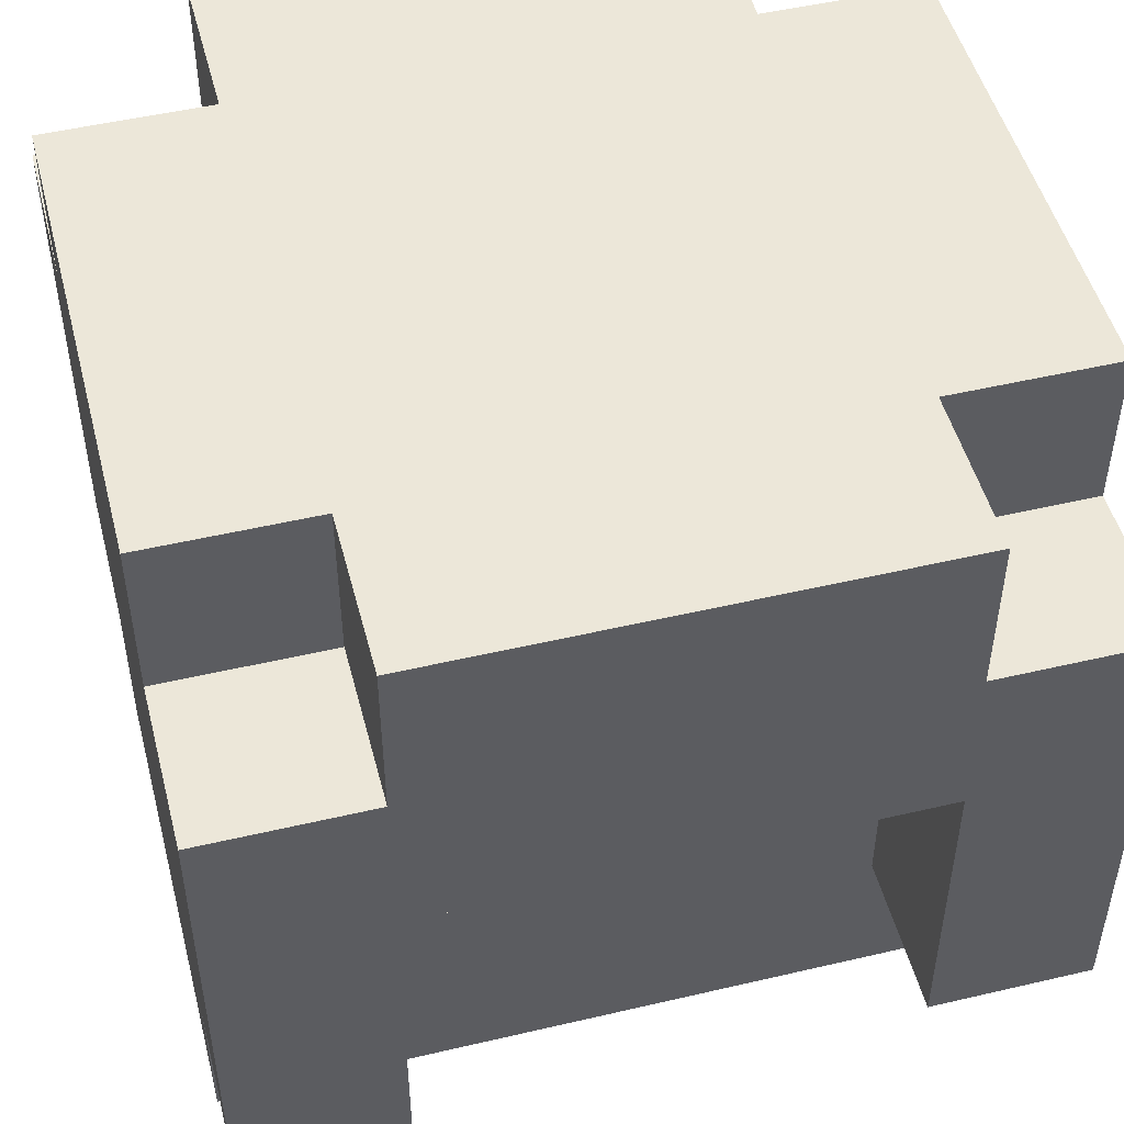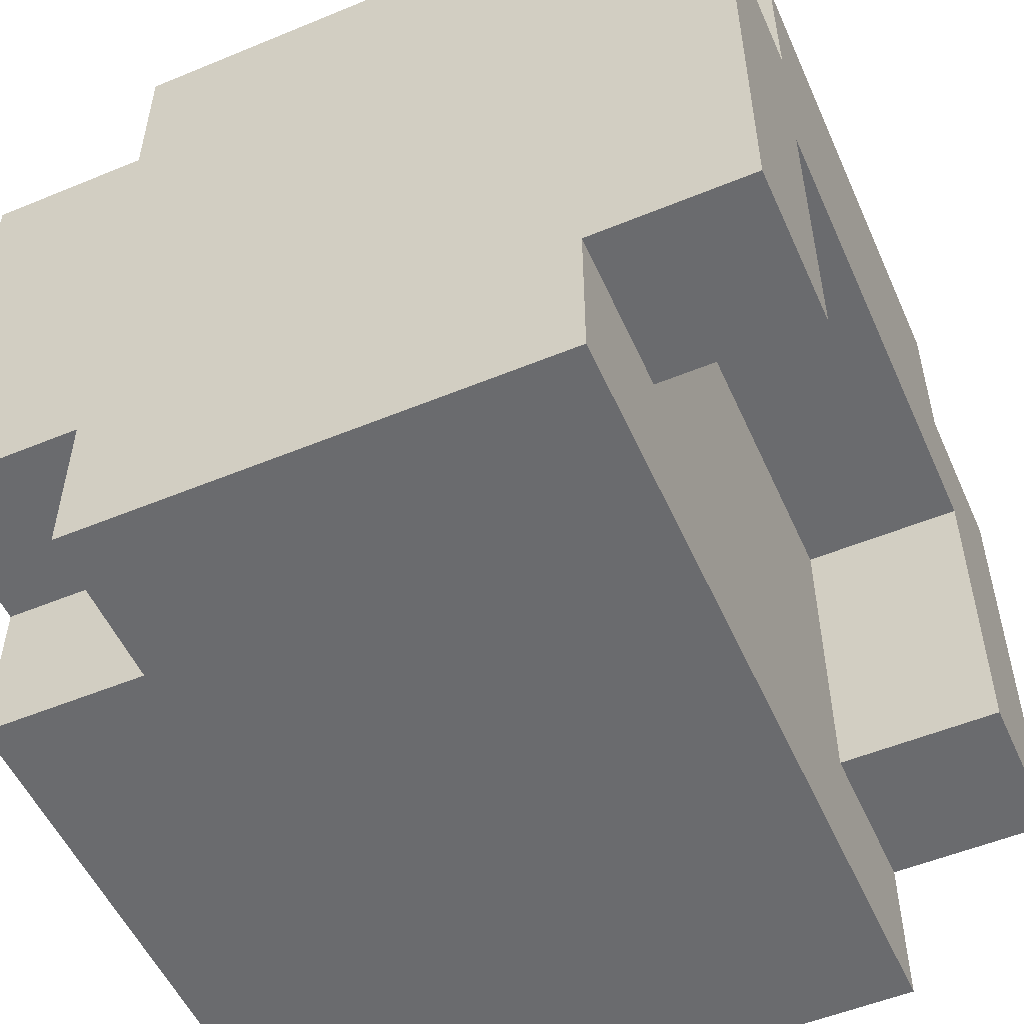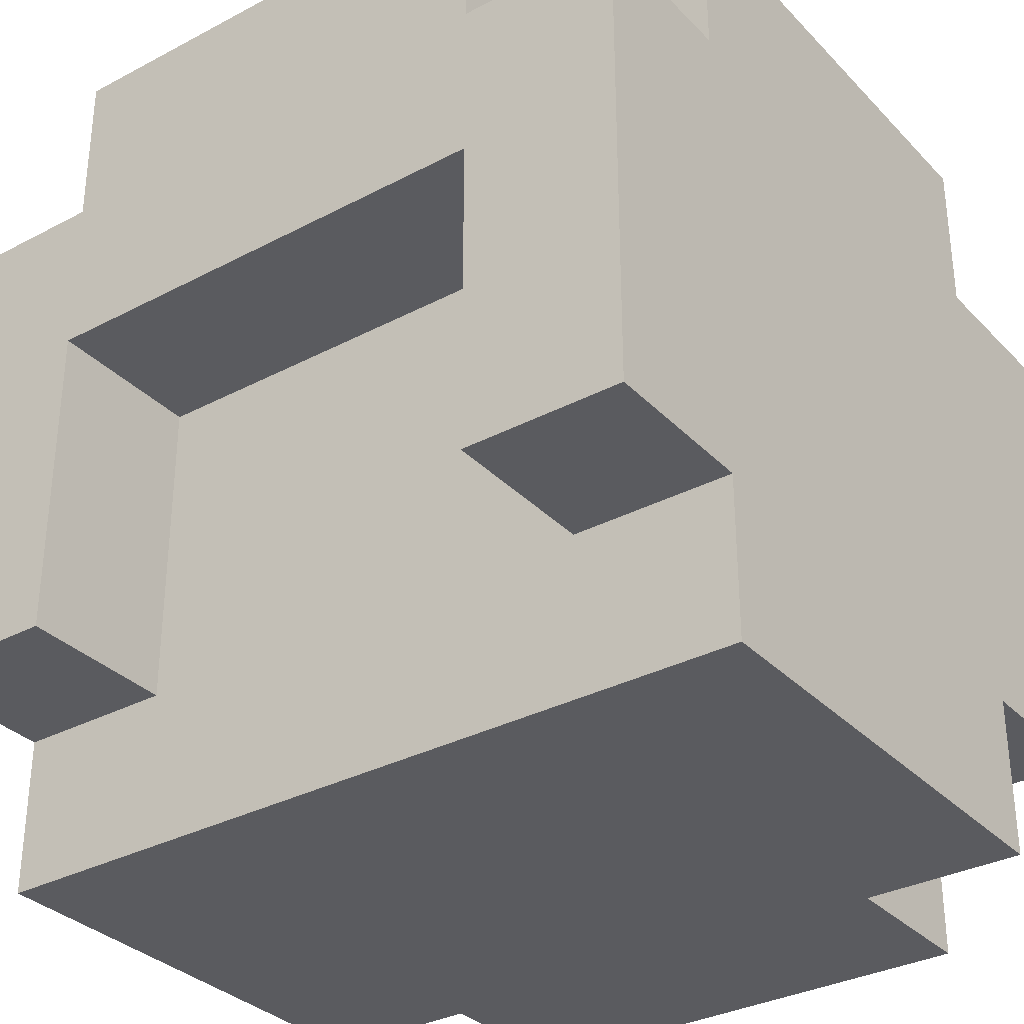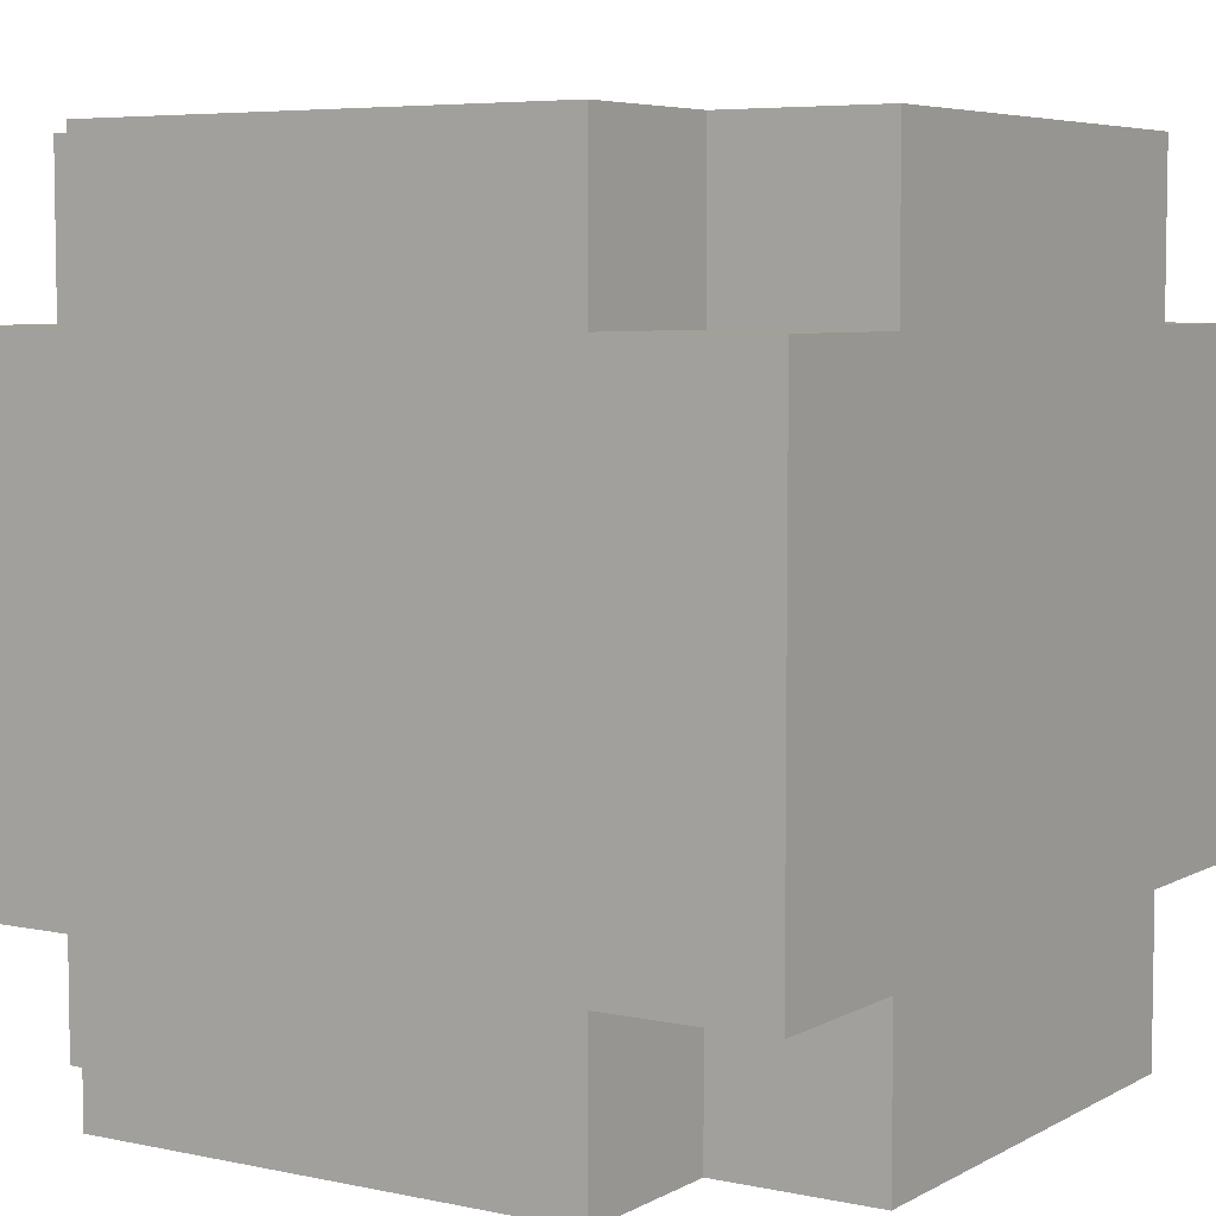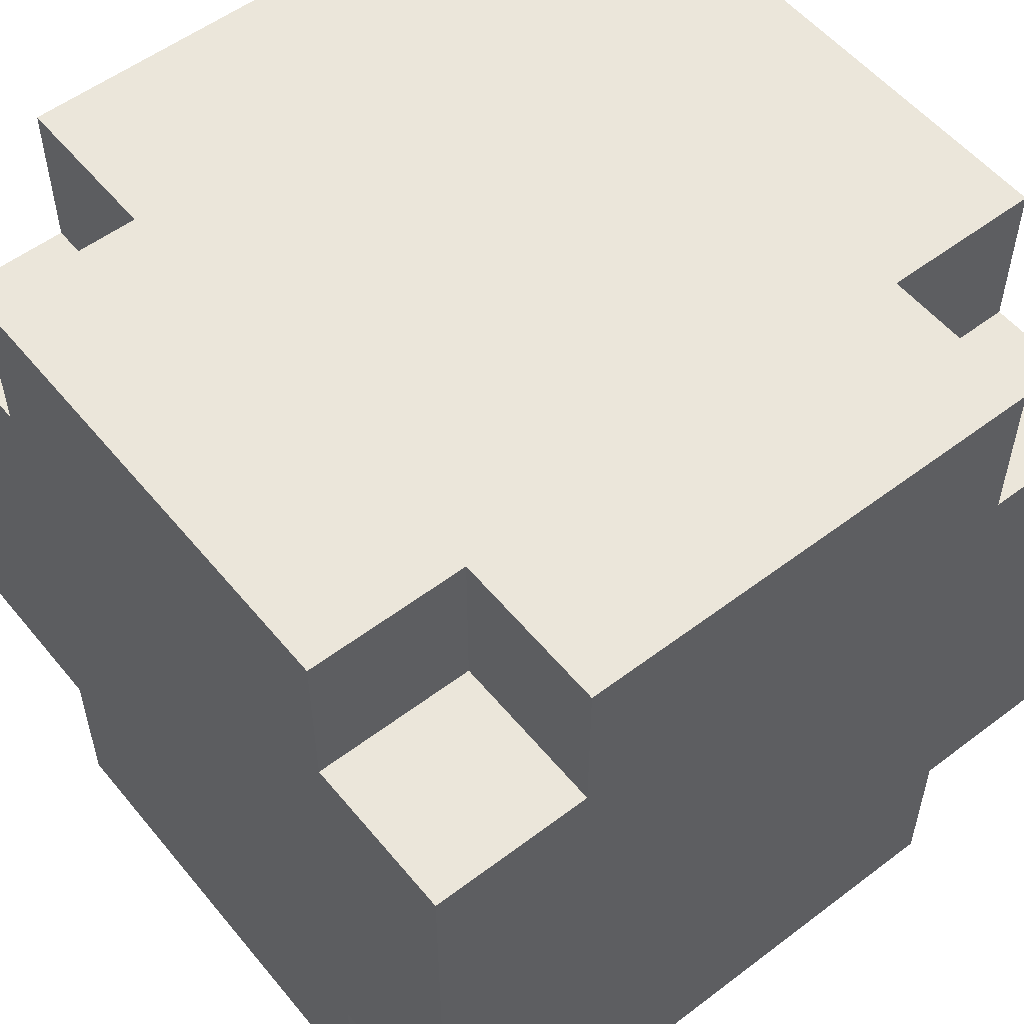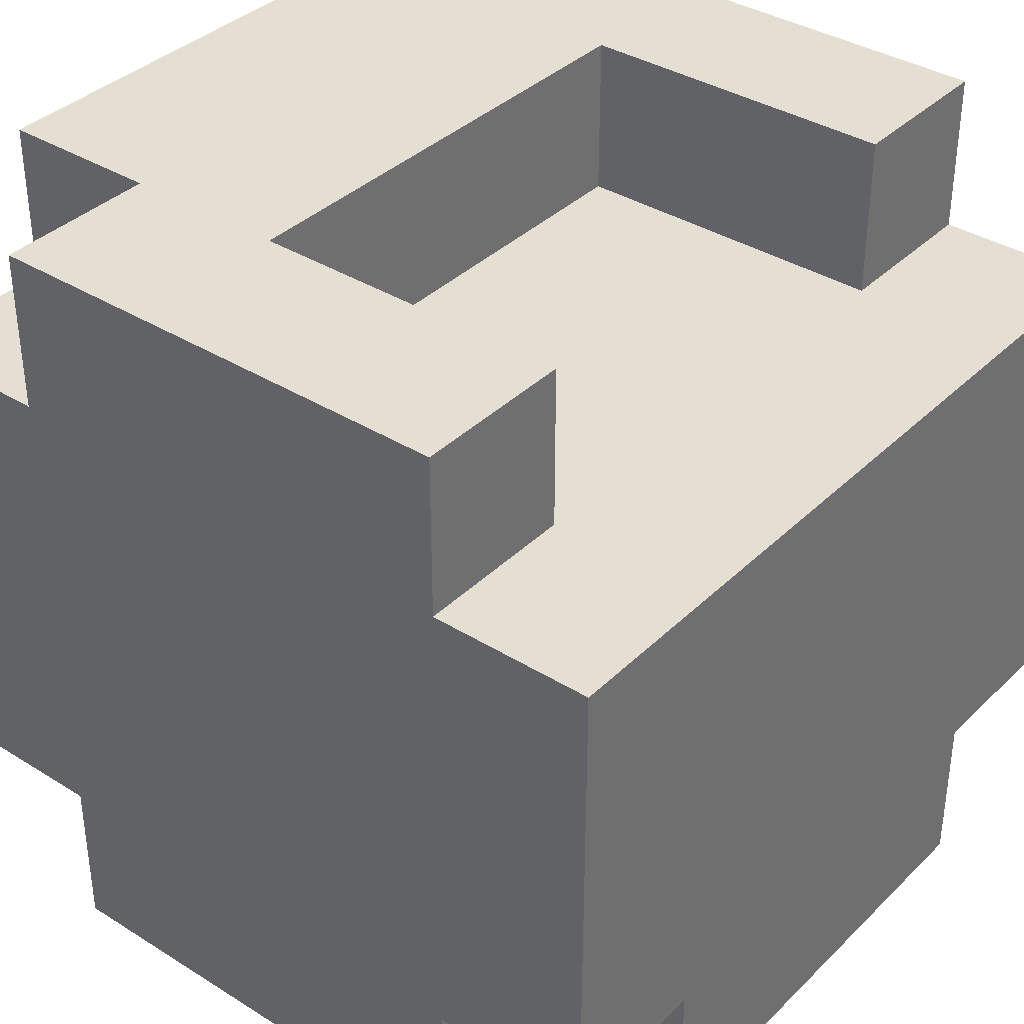
<metadata>
{"format":"obj","ext":"obj","renderer":"f3d","projection":"perspective","resolution":1024,"background":"white","views":[{"elev":49.6,"azim":-14.5,"up":"+Y"},{"elev":-53.3,"azim":-66.2,"up":"+Y"},{"elev":-32.9,"azim":36.1,"up":"+Y"},{"elev":5.8,"azim":-147.3,"up":"+Y"},{"elev":54.7,"azim":141.3,"up":"+Y"},{"elev":36.9,"azim":-51.1,"up":"+Z"}]}
</metadata>
<code>
o head
v -0.1875 0.075 0.1125
v -0.1875 0.075 0.1875
v -0.1875 0.15 0.1875
v -0.1875 0.15 0.1125
v -0.1125 0.075 0.1875
v -0.1125 0.075 0.1125
v -0.1125 0.15 0.1125
v -0.1125 0.15 0.1875
v -0.1875 0.225 0.1875
v -0.1875 0.225 0.1125
v -0.1125 0.225 0.1125
v -0.1125 0.225 0.1875
v -0.1875 0.3 0.1875
v -0.1875 0.3 0.1125
v -0.1125 0.3 0.1875
v -0.1125 0.3 0.1125
v -0.1875 0 0.0375
v -0.1875 0 0.1125
v -0.1875 0.075 0.0375
v -0.1125 0 0.1125
v -0.1125 0 0.0375
v -0.1875 0.15 0.0375
v -0.1875 0.225 0.0375
v -0.1875 0.3 0.0375
v -0.1875 0.375 0.1125
v -0.1875 0.375 0.0375
v -0.1125 0.375 0.1125
v -0.1125 0.375 0.0375
v -0.1875 0 -0.0375
v -0.1875 0.075 -0.0375
v -0.1125 0 -0.0375
v -0.1875 0.15 -0.0375
v -0.1875 0.225 -0.0375
v -0.1875 0.3 -0.0375
v -0.1875 0.375 -0.0375
v -0.1125 0.375 -0.0375
v -0.1875 0 -0.1125
v -0.1875 0.075 -0.1125
v -0.1125 0 -0.1125
v -0.1125 0.075 -0.1125
v -0.1875 0.15 -0.1125
v -0.1875 0.225 -0.1125
v -0.1875 0.3 -0.1125
v -0.1875 0.375 -0.1125
v -0.1125 0.3 -0.1125
v -0.1125 0.375 -0.1125
v -0.1875 0.075 -0.1875
v -0.1875 0.15 -0.1875
v -0.1125 0.075 -0.1875
v -0.1125 0.15 -0.1875
v -0.1875 0.225 -0.1875
v -0.1125 0.225 -0.1875
v -0.1875 0.3 -0.1875
v -0.1125 0.3 -0.1875
v -0.0375 0.225 0.1875
v -0.0375 0.3 0.1875
v -0.0375 0.225 0.1125
v -0.1125 0.375 0.1875
v -0.0375 0.375 0.1875
v -0.0375 0.375 0.1125
v -0.0375 0 0.1125
v -0.0375 0.075 0.1125
v -0.0375 0 0.0375
v -0.0375 0.15 0.1125
v -0.0375 0.375 0.0375
v -0.0375 0 -0.0375
v -0.0375 0.375 -0.0375
v -0.0375 0 -0.1125
v -0.0375 0.375 -0.1125
v -0.1125 0 -0.1875
v -0.0375 0 -0.1875
v -0.0375 0.075 -0.1875
v -0.0375 0.15 -0.1875
v -0.0375 0.225 -0.1875
v -0.0375 0.3 -0.1875
v -0.1125 0.375 -0.1875
v -0.0375 0.375 -0.1875
v 0.0375 0.225 0.1875
v 0.0375 0.3 0.1875
v 0.0375 0.225 0.1125
v 0.0375 0.375 0.1875
v 0.0375 0.375 0.1125
v 0.0375 0 0.1125
v 0.0375 0.075 0.1125
v 0.0375 0 0.0375
v 0.0375 0.15 0.1125
v 0.0375 0.375 0.0375
v 0.0375 0 -0.0375
v 0.0375 0.375 -0.0375
v 0.0375 0 -0.1125
v 0.0375 0.375 -0.1125
v 0.0375 0 -0.1875
v 0.0375 0.075 -0.1875
v 0.0375 0.15 -0.1875
v 0.0375 0.225 -0.1875
v 0.0375 0.3 -0.1875
v 0.0375 0.375 -0.1875
v 0.1125 0.225 0.1875
v 0.1125 0.3 0.1875
v 0.1125 0.225 0.1125
v 0.1125 0.3 0.1125
v 0.1125 0.375 0.1125
v 0.1125 0.375 0.1875
v 0.1125 0 0.1125
v 0.1125 0.075 0.1125
v 0.1125 0 0.0375
v 0.1125 0.15 0.1125
v 0.1125 0.375 0.0375
v 0.1125 0 -0.0375
v 0.1125 0.375 -0.0375
v 0.1125 0 -0.1125
v 0.1125 0.375 -0.1125
v 0.1125 0 -0.1875
v 0.1125 0.075 -0.1875
v 0.1125 0.075 -0.1125
v 0.1125 0.15 -0.1875
v 0.1125 0.225 -0.1875
v 0.1125 0.3 -0.1875
v 0.1125 0.3 -0.1125
v 0.1125 0.375 -0.1875
v 0.1125 0.075 0.1875
v 0.1125 0.15 0.1875
v 0.1875 0.075 0.1875
v 0.1875 0.075 0.1125
v 0.1875 0.15 0.1125
v 0.1875 0.15 0.1875
v 0.1875 0.225 0.1125
v 0.1875 0.225 0.1875
v 0.1875 0.3 0.1125
v 0.1875 0.3 0.1875
v 0.1875 0 0.1125
v 0.1875 0 0.0375
v 0.1875 0.075 0.0375
v 0.1875 0.15 0.0375
v 0.1875 0.225 0.0375
v 0.1875 0.3 0.0375
v 0.1875 0.375 0.0375
v 0.1875 0.375 0.1125
v 0.1875 0 -0.0375
v 0.1875 0.075 -0.0375
v 0.1875 0.15 -0.0375
v 0.1875 0.225 -0.0375
v 0.1875 0.3 -0.0375
v 0.1875 0.375 -0.0375
v 0.1875 0 -0.1125
v 0.1875 0.075 -0.1125
v 0.1875 0.15 -0.1125
v 0.1875 0.225 -0.1125
v 0.1875 0.3 -0.1125
v 0.1875 0.375 -0.1125
v 0.1875 0.075 -0.1875
v 0.1875 0.15 -0.1875
v 0.1875 0.225 -0.1875
v 0.1875 0.3 -0.1875
f 20 61 62 6
f 21 63 61 20
f 6 62 64 7
f 31 66 63 21
f 61 83 84 62
f 63 85 83 61
f 62 84 86 64
f 66 88 85 63
f 83 104 105 84
f 85 106 104 83
f 84 105 107 86
f 88 109 106 85
f 64 86 80 57
f 33 23 24 34
f 42 33 34 43
f 51 42 43 53
f 52 51 53 54
f 43 45 54 53
f 73 50 52 74
f 94 73 74 95
f 116 94 95 117
f 135 142 143 136
f 142 148 149 143
f 148 153 154 149
f 153 117 118 154
f 119 149 154 118
f 19 1 4 22
f 22 4 10 23
f 29 17 19 30
f 29 31 21 17
f 30 19 22 32
f 32 22 23 33
f 34 24 26 35
f 26 28 36 35
f 37 29 30 38
f 39 37 38 40
f 37 39 31 29
f 38 30 32 41
f 41 32 33 42
f 43 34 35 44
f 45 43 44 46
f 35 36 46 44
f 47 38 41 48
f 49 47 48 50
f 47 49 40 38
f 48 41 42 51
f 50 48 51 52
f 28 65 67 36
f 39 68 66 31
f 36 67 69 46
f 70 39 40 49
f 71 70 49 72
f 70 71 68 39
f 72 49 50 73
f 74 52 54 75
f 54 45 46 76
f 75 54 76 77
f 46 69 77 76
f 65 87 89 67
f 68 90 88 66
f 67 89 91 69
f 92 71 72 93
f 71 92 90 68
f 93 72 73 94
f 95 74 75 96
f 96 75 77 97
f 69 91 97 77
f 87 108 110 89
f 90 111 109 88
f 89 110 112 91
f 111 113 114 115
f 113 92 93 114
f 92 113 111 90
f 114 93 94 116
f 117 95 96 118
f 119 118 120 112
f 118 96 97 120
f 91 112 120 97
f 124 133 134 125
f 125 134 135 127
f 132 139 140 133
f 109 139 132 106
f 133 140 141 134
f 134 141 142 135
f 136 143 144 137
f 108 137 144 110
f 139 145 146 140
f 145 111 115 146
f 111 145 139 109
f 140 146 147 141
f 141 147 148 142
f 143 149 150 144
f 149 119 112 150
f 110 144 150 112
f 146 151 152 147
f 151 114 116 152
f 114 151 146 115
f 147 152 153 148
f 152 116 117 153
f 1 2 3 4
f 5 6 7 8
f 2 5 8 3
f 1 6 5 2
f 4 3 9 10
f 8 7 11 12
f 3 8 12 9
f 10 9 13 14
f 9 12 15 13
f 13 15 16 14
f 17 18 1 19
f 18 20 6 1
f 17 21 20 18
f 23 10 14 24
f 24 14 25 26
f 14 16 27 25
f 25 27 28 26
f 12 55 56 15
f 11 57 55 12
f 16 15 58 27
f 15 56 59 58
f 58 59 60 27
f 27 60 65 28
f 55 78 79 56
f 57 80 78 55
f 56 79 81 59
f 59 81 82 60
f 60 82 87 65
f 78 98 99 79
f 80 100 98 78
f 99 101 102 103
f 79 99 103 81
f 81 103 102 82
f 82 102 108 87
f 105 121 122 107
f 123 124 125 126
f 121 123 126 122
f 105 124 123 121
f 107 122 98 100
f 126 125 127 128
f 122 126 128 98
f 128 127 129 130
f 98 128 130 99
f 99 130 129 101
f 131 132 133 124
f 104 131 124 105
f 106 132 131 104
f 127 135 136 129
f 129 136 137 138
f 101 129 138 102
f 102 138 137 108
f 7 64 57 11
f 86 107 100 80

</code>
